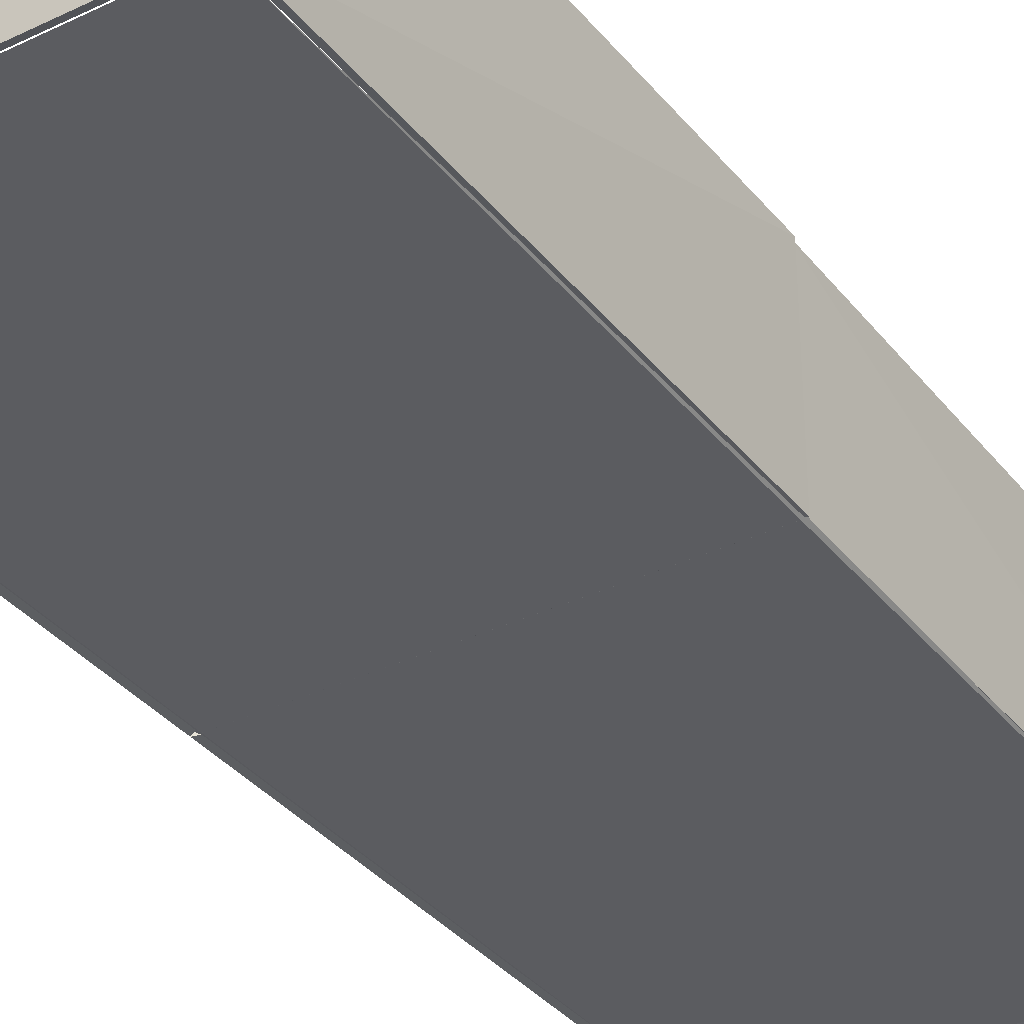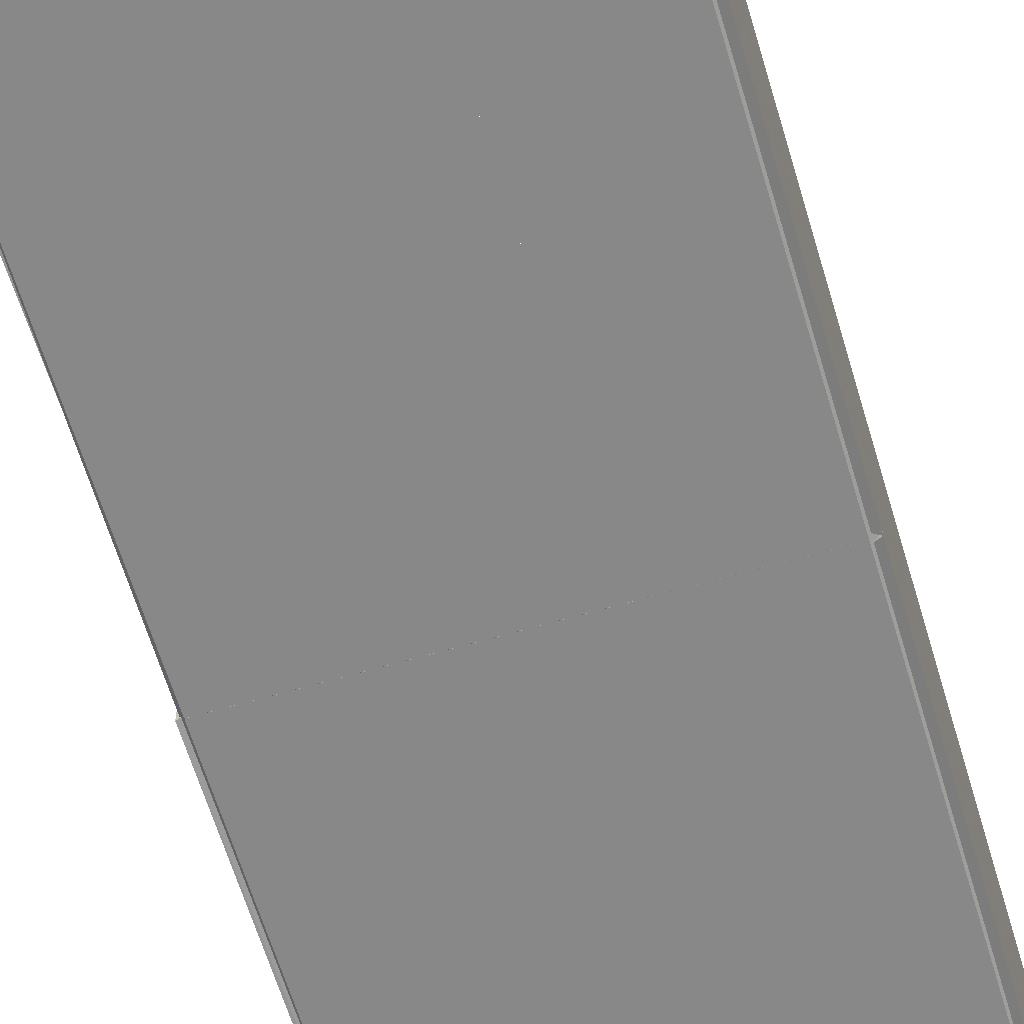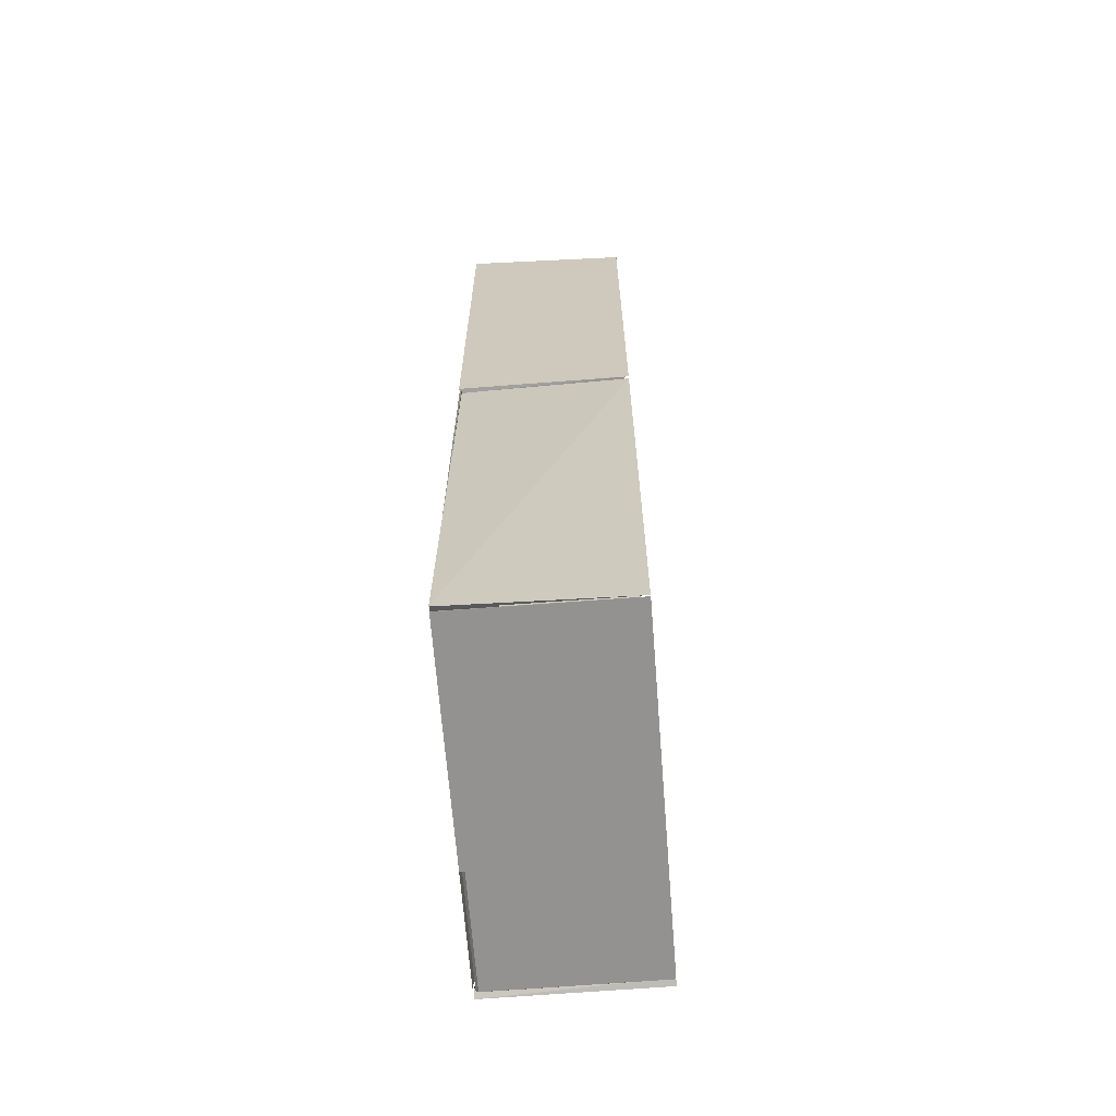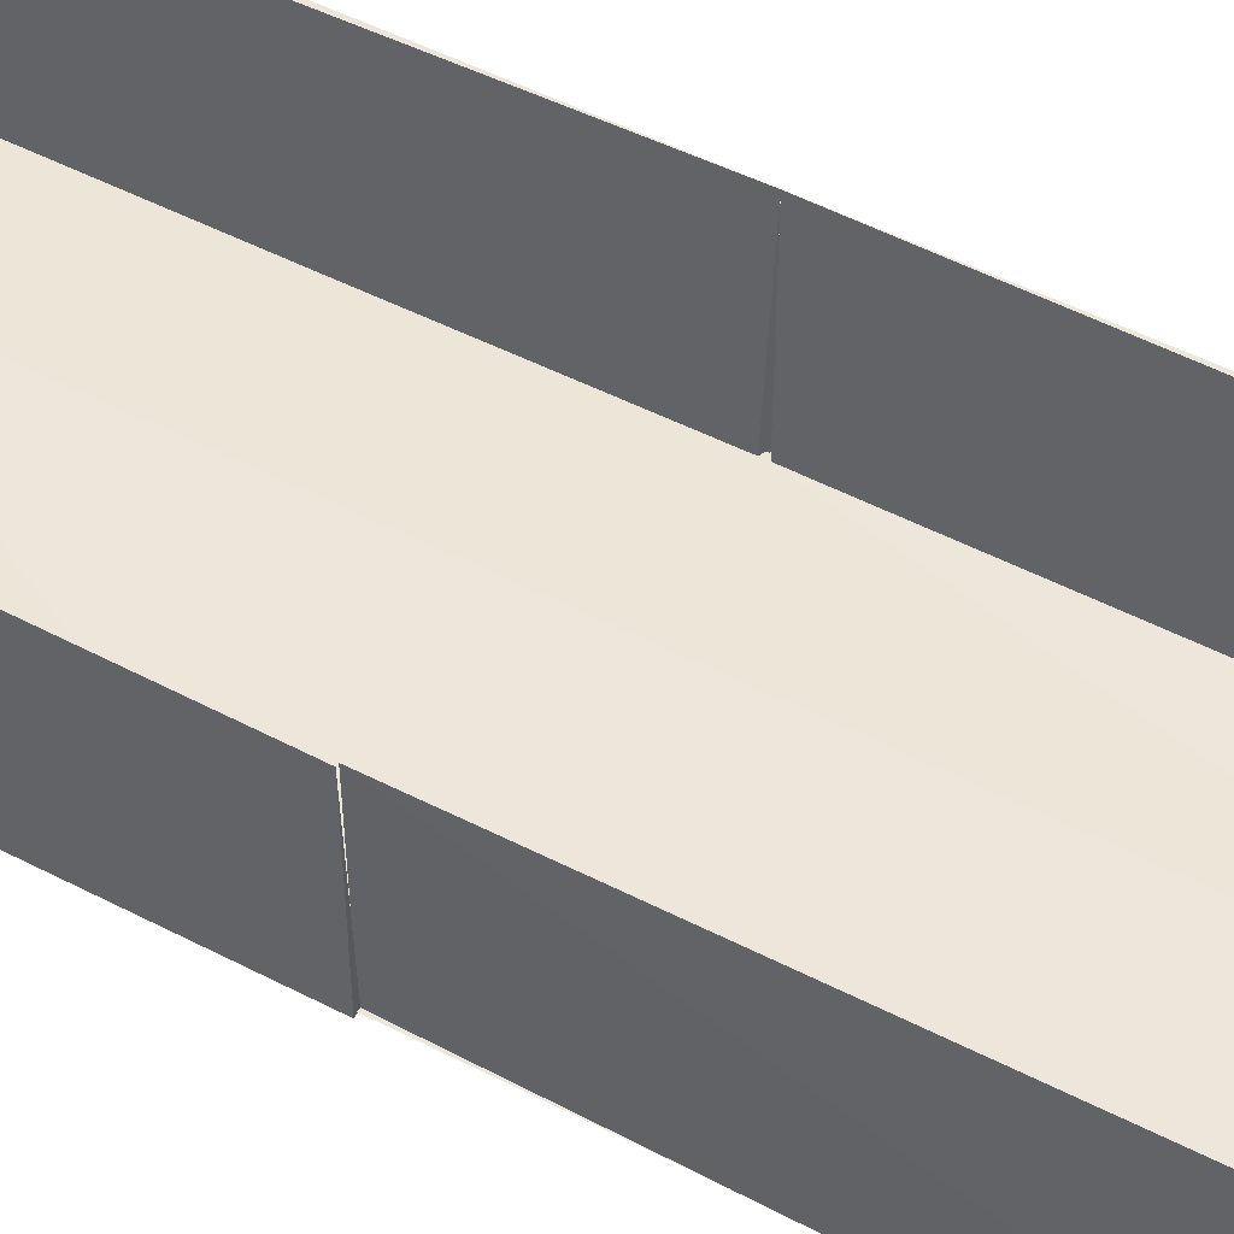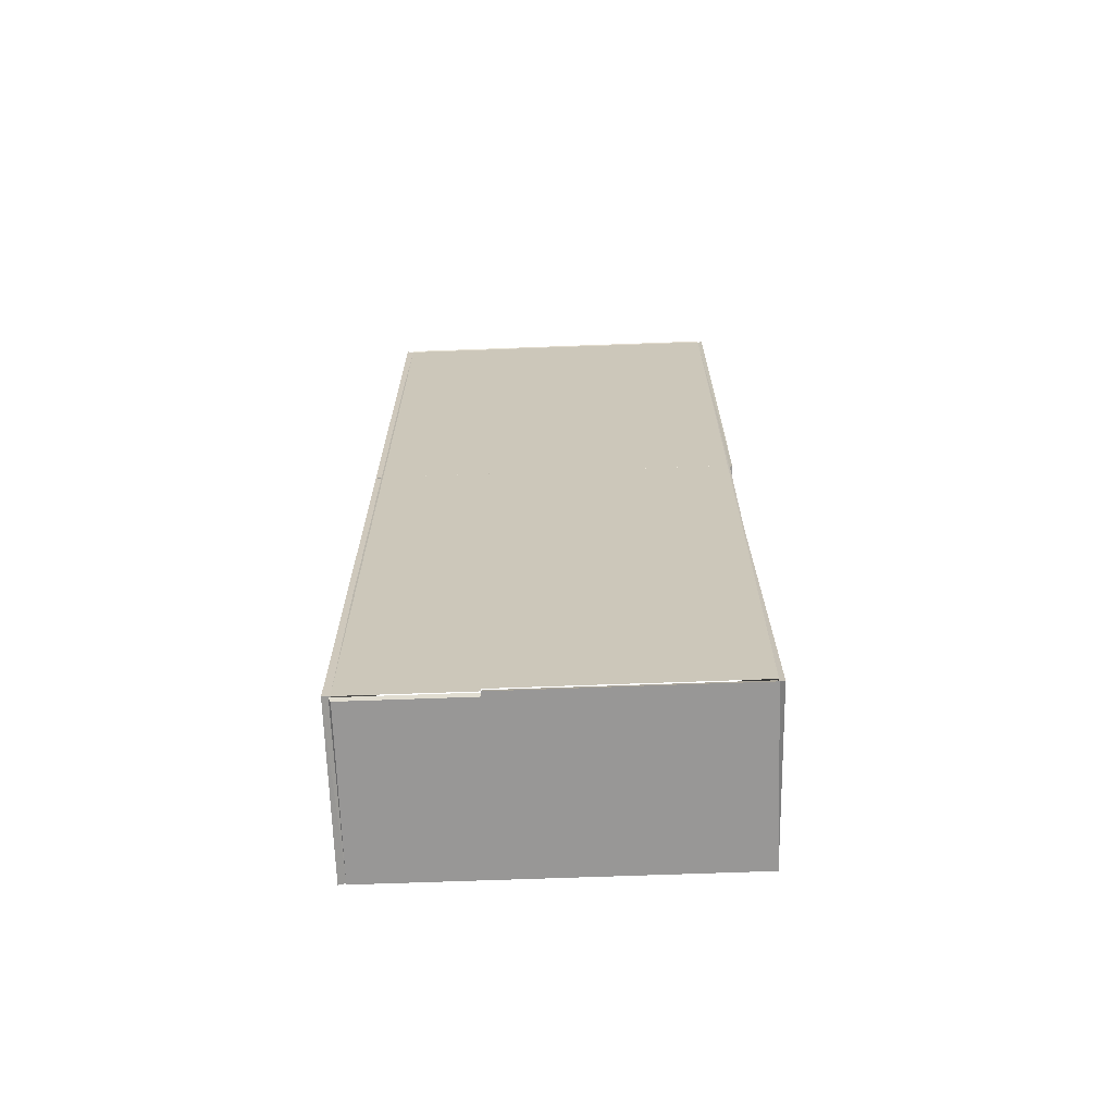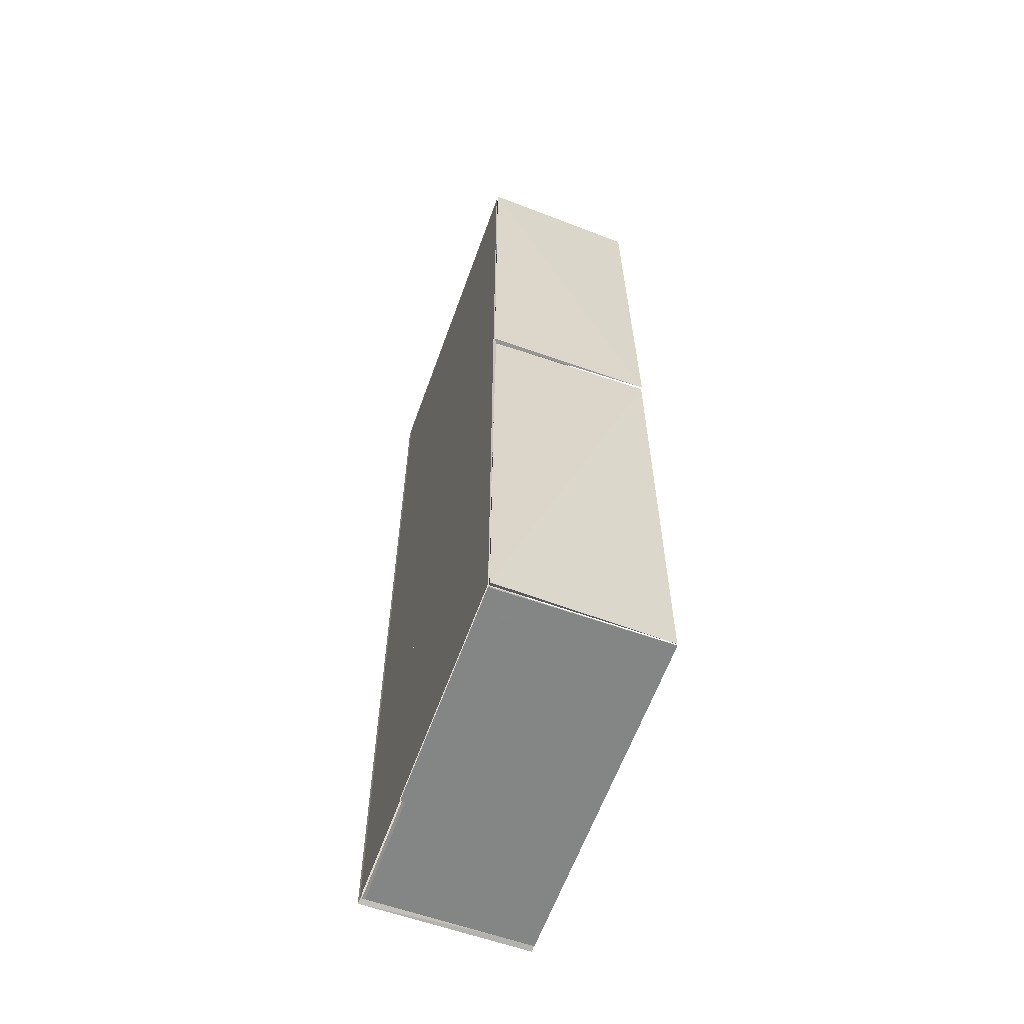
<metadata>
{"format":"obj","ext":"obj","renderer":"f3d","projection":"perspective","resolution":1024,"background":"white","views":[{"elev":-35.0,"azim":-147.2,"up":"+Z"},{"elev":-62.9,"azim":16.6,"up":"+Z"},{"elev":-66.4,"azim":-85.5,"up":"+Y"},{"elev":50.2,"azim":-60.3,"up":"+Z"},{"elev":-68.3,"azim":-177.9,"up":"+Y"},{"elev":-61.6,"azim":-109.8,"up":"+Y"}]}
</metadata>
<code>
o hull_0
v 0.3522 0.9696 0.000999
v 0.352 0.972 0.1673
v 0.352 0.9743 0.1673
v 0.352 0.9743 -0.001137
v 0.2351 0.972 0.1673
v 0.2351 0.9743 0.1673
v 0.2351 0.9743 -0.001137
v 0.235 0.9696 0.000999
f 2 6 5
f 6 3 7
f 8 6 7
f 8 7 1
f 3 1 4
f 7 3 4
f 1 7 4
f 3 6 2
f 8 1 2
f 1 3 2
f 6 8 5
f 8 2 5
o hull_1
v 0.3521 0.9696 -0.00117
v 0.3521 0.5088 -0.00117
v 0.3567 0.4906 0.001263
v 0.2351 0.9696 -0.00117
v 0.2351 0.5088 -0.00117
f 13 11 12
f 10 13 9
f 13 10 11
f 10 9 11
f 11 9 12
f 9 13 12
o hull_2
v 0.352 0.00117 0.1673
v 0.352 -0.00117 0.003509
v 0.352 -0.00117 0.1673
v 0.3538 0.001206 0.000999
v 0.2333 0.001206 0.000999
v 0.2351 0.00117 0.1673
v 0.2351 -0.00117 0.003509
v 0.2351 -0.00117 0.1673
f 19 18 21
f 14 16 17
f 16 14 19
f 14 17 19
f 17 20 18
f 19 17 18
f 16 20 15
f 17 16 15
f 20 17 15
f 20 16 21
f 16 19 21
f 18 20 21
o hull_3
v 0.3521 0.5088 -0.00117
v 0.3521 -0.00112 -0.00117
v 0.3567 0.529 0.00117
v 0.2351 0.5088 -0.00117
v 0.2351 -0.00112 -0.00117
f 23 25 22
f 24 26 23
f 23 26 25
f 26 24 25
f 25 24 22
f 24 23 22
o hull_4
v 0.2335 0.9697 0
v 0.005072 0.9697 0
v 0.003509 0.9743 0.1673
v 0.003509 0.9743 -0.001137
v 0.2351 0.9743 0.1673
v 0.2351 0.9743 -0.001137
f 32 31 27
f 30 28 29
f 31 30 29
f 28 31 29
f 30 31 32
f 28 30 32
f 28 32 27
f 31 28 27
o hull_5
v 0.000999 0.5039 0.001195
v 0.003509 0.9696 -0.00117
v 0.003509 0.5088 -0.00117
v 0.2351 0.9696 -0.00117
v 0.2351 0.5088 -0.00117
f 35 33 34
f 37 35 36
f 35 37 33
f 37 36 33
f 33 36 34
f 36 35 34
o hull_6
v 0.000999 0.5143 0.001195
v 0.003509 0.5088 -0.00117
v 0.003509 0.003509 -0.00117
v 0.2351 0.5088 -0.00117
v 0.2351 0.003509 -0.00117
f 41 40 39
f 38 40 42
f 42 40 41
f 38 42 41
f 38 41 39
f 40 38 39
o hull_7
v 0.2335 0.003477 0
v 0.005072 0.003477 0
v 0.003509 -0.00117 0.1673
v 0.003509 -0.00117 -0.001137
v 0.2351 -0.00117 0.1673
v 0.2351 -0.00117 -0.001137
f 47 48 43
f 46 44 48
f 47 46 48
f 47 44 45
f 46 47 45
f 44 46 45
f 44 47 43
f 48 44 43
o hull_8
v 0.3521 0.512 0
v 0.3521 0.9711 -0
v 0.3591 0.5088 0.1673
v 0.3591 0.5088 -0.001137
v 0.3591 0.9743 0.1673
v 0.3591 0.9743 -0.001137
v 0.3521 0.9731 0.1668
f 55 54 50
f 54 53 51
f 49 51 55
f 53 54 55
f 51 53 55
f 49 54 52
f 54 51 52
f 51 49 52
f 54 49 50
f 49 55 50
o hull_9
v 0.3521 0.002322 0
v 0.3521 0.5054 0
v 0.3591 0.5088 0.1673
v 0.3591 0.5088 -0.001137
v 0.3591 -0.00112 0.1673
v 0.3591 -0.00112 -0.001137
v 0.3521 0.001226 0.1673
f 56 62 57
f 59 58 61
f 56 59 61
f 61 58 60
f 60 58 62
f 56 61 62
f 61 60 62
f 59 56 57
f 58 59 57
f 62 58 57
o hull_10
v 0.003477 0.9711 -0
v 0.003498 0.9731 0.1668
v 0.003514 0.5083 0.000999
v -0.00117 0.5088 0.1673
v -0.00117 0.5088 -0.001137
v -0.00117 0.9743 -0.001137
f 67 66 68
f 63 64 65
f 67 63 65
f 67 65 66
f 65 64 66
f 66 64 68
f 63 67 68
f 64 63 68
o hull_11
v 0.00117 0.5088 0.1673
v 0.003477 0.002322 -0
v 0.003514 0.5094 0.000999
v 0.003509 0.001177 0.1673
v -0.00117 -0.00112 -0.001137
f 71 72 70
f 73 69 71
f 71 69 72
f 69 73 72
f 72 73 70
f 73 71 70

</code>
